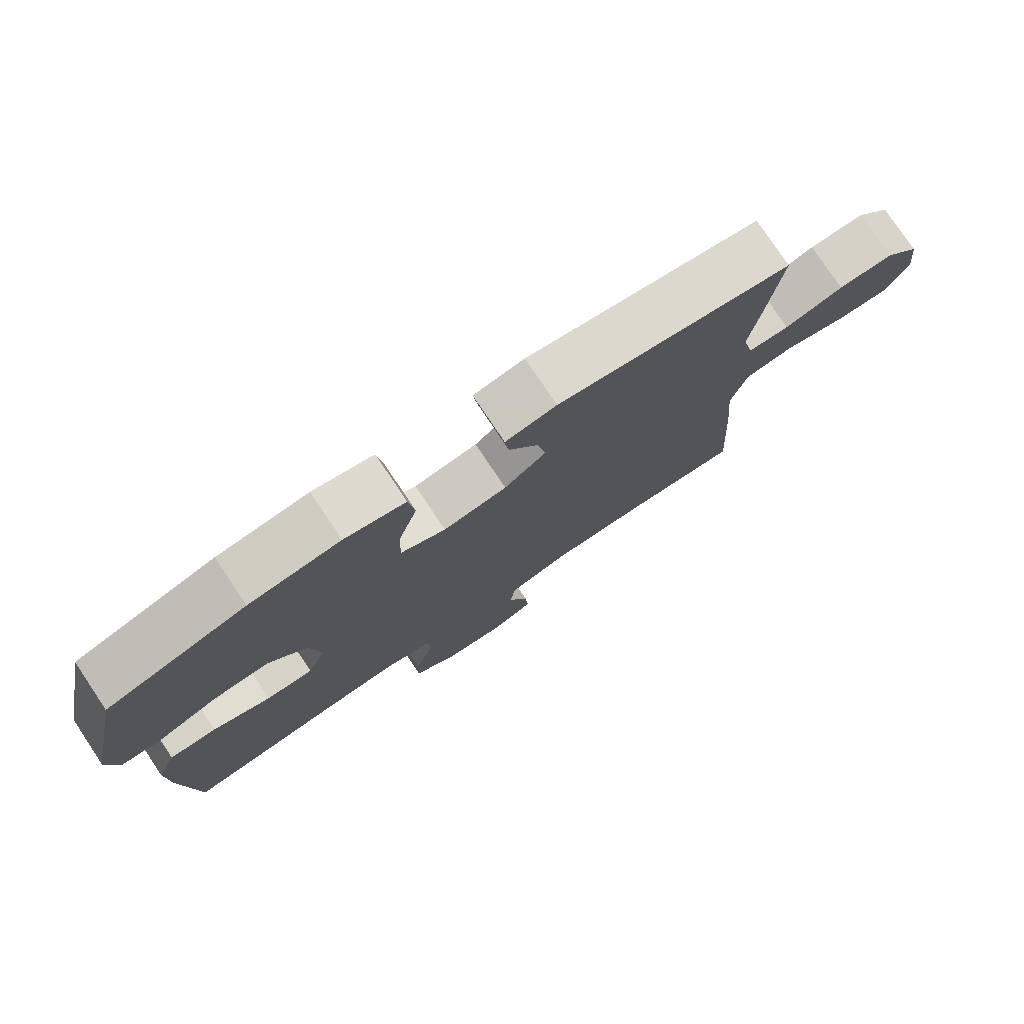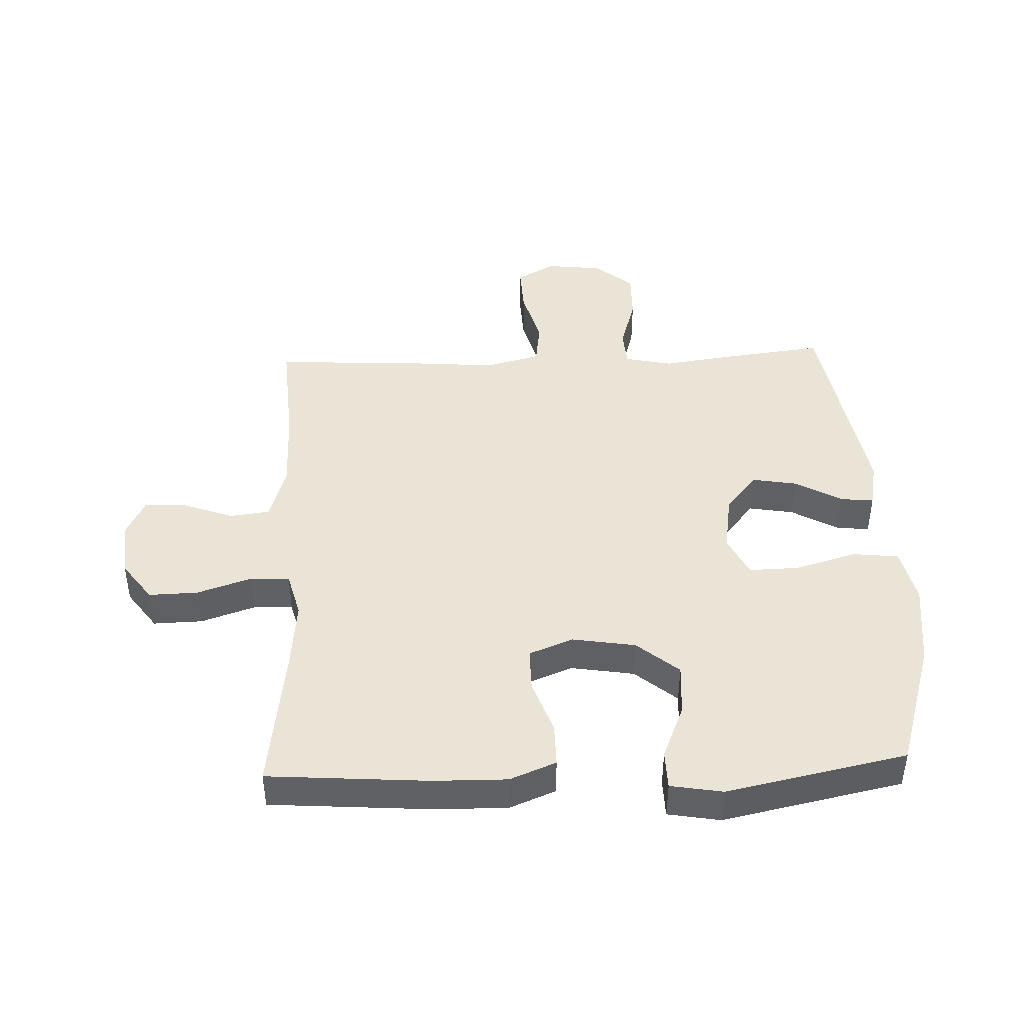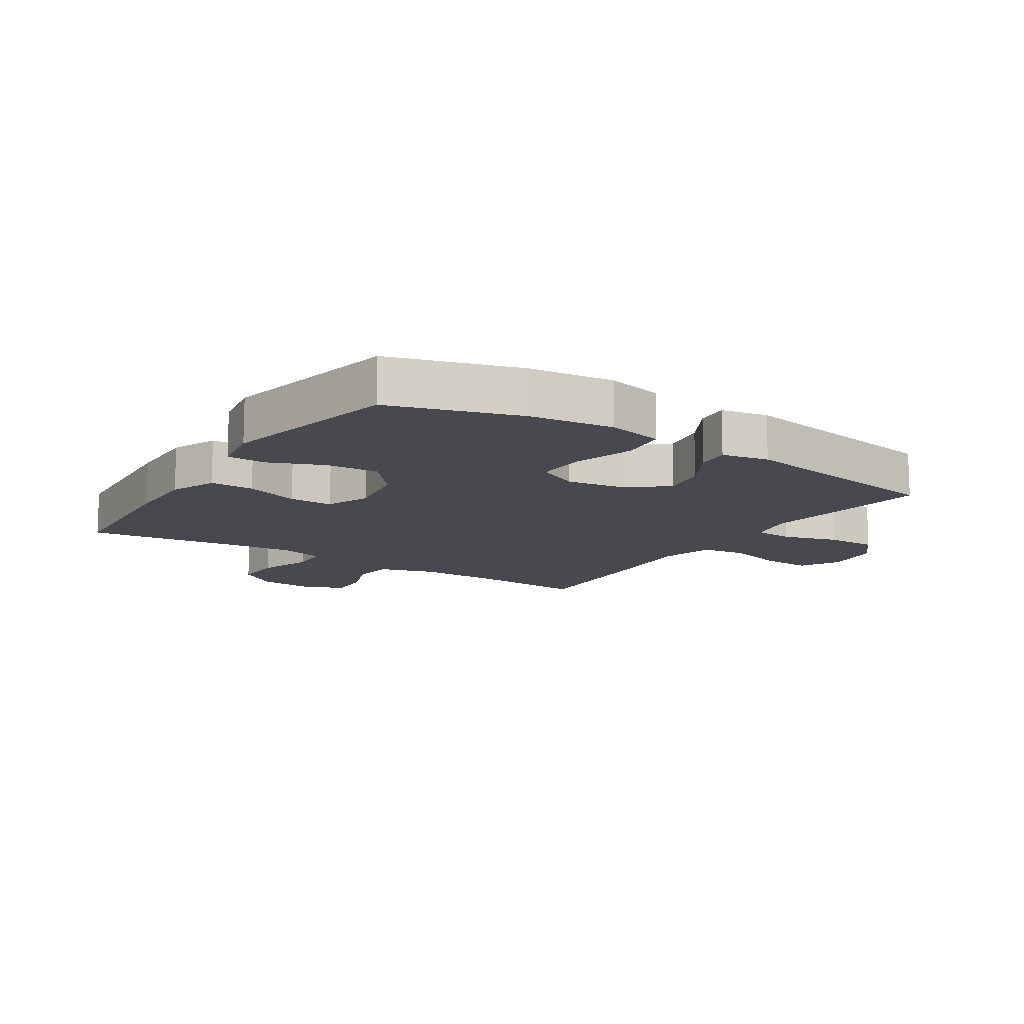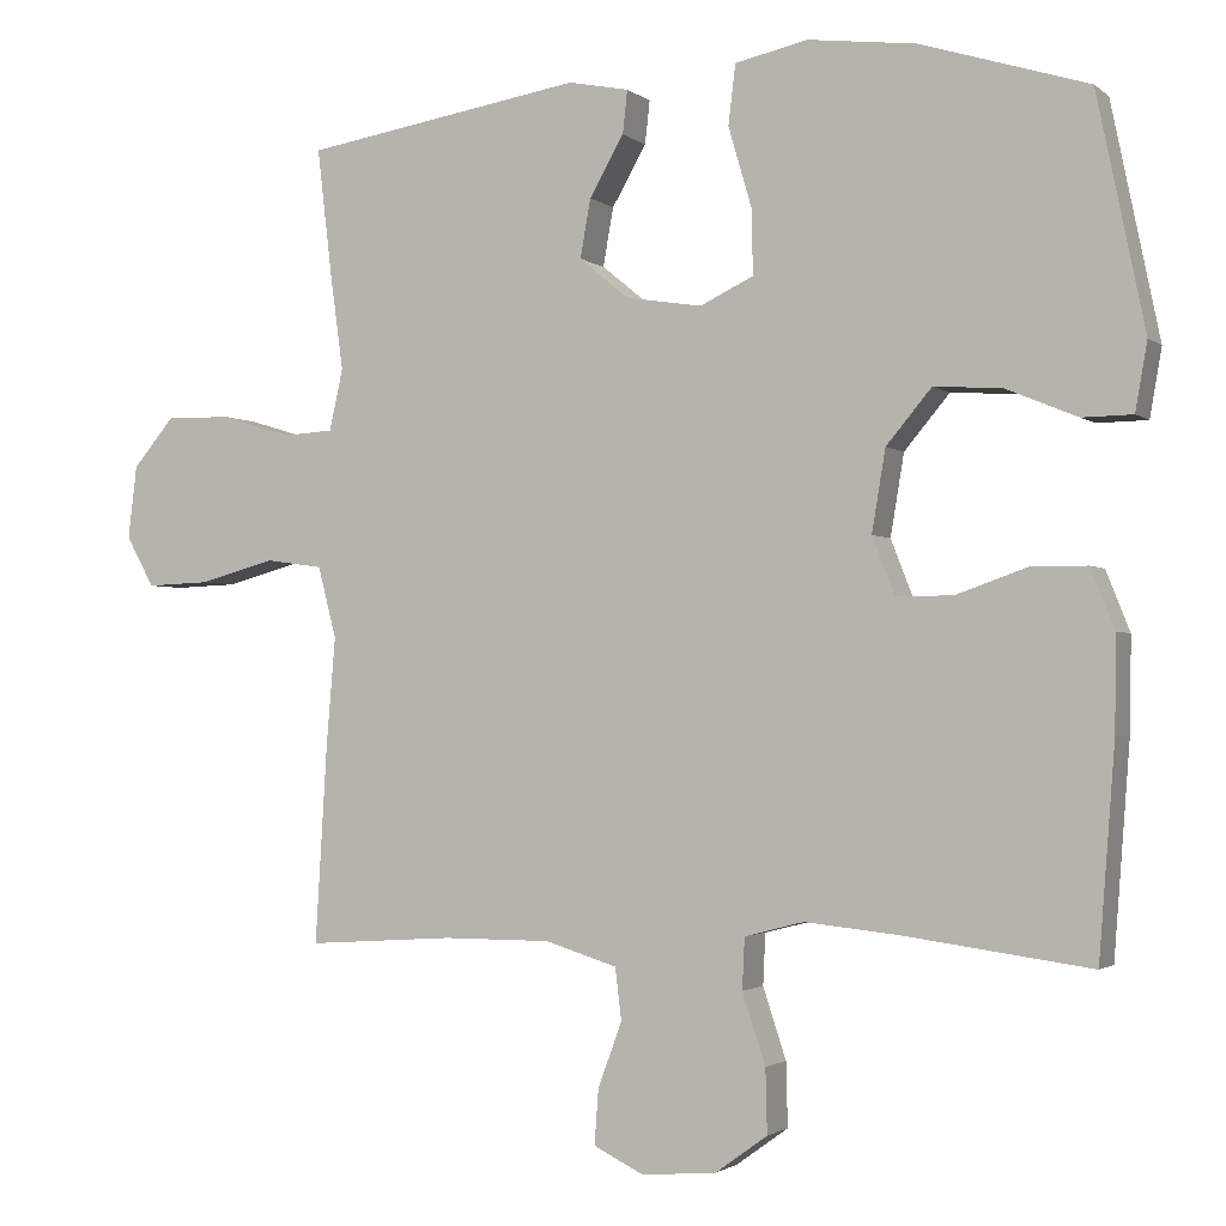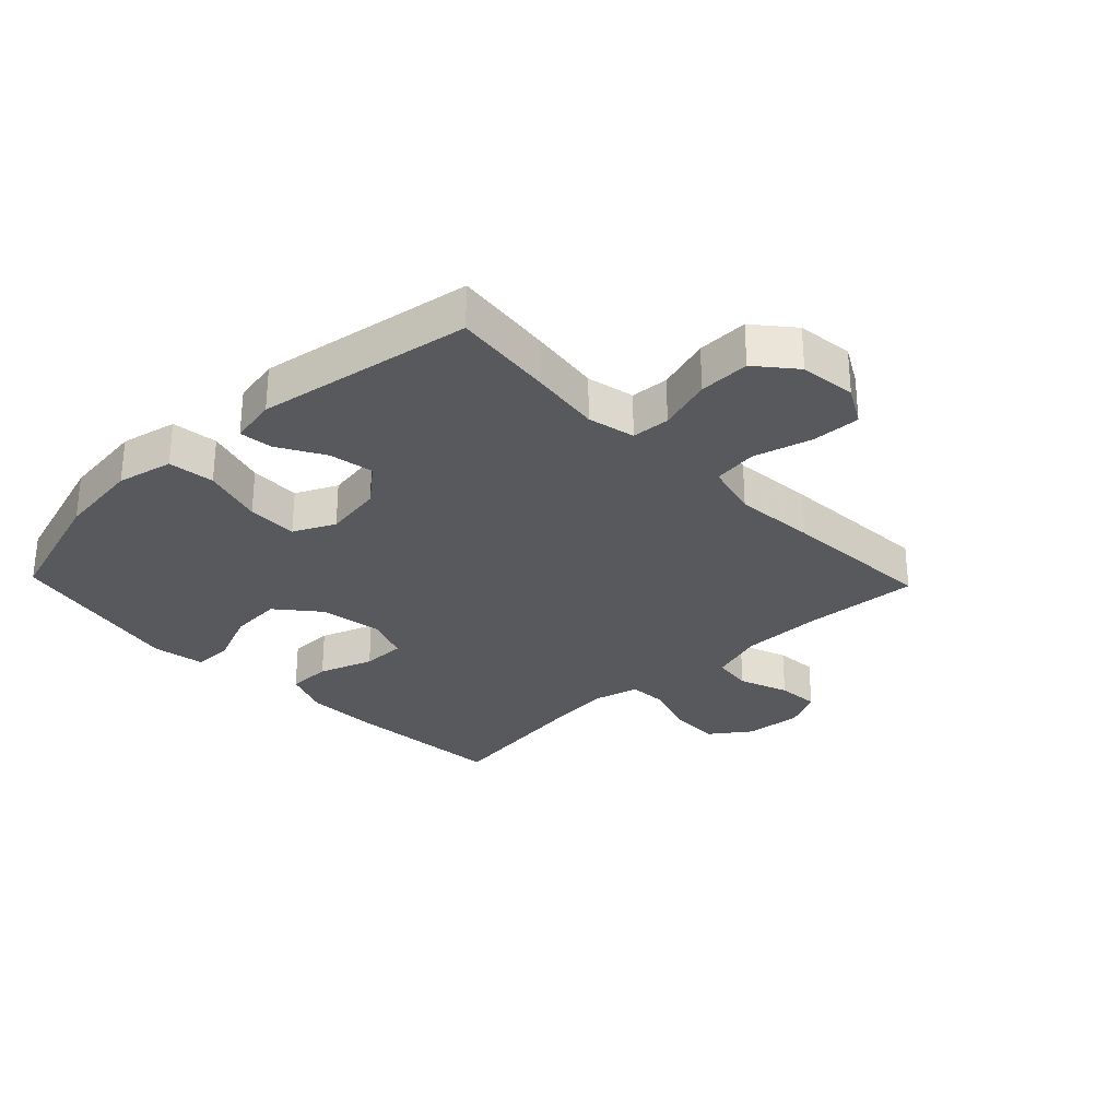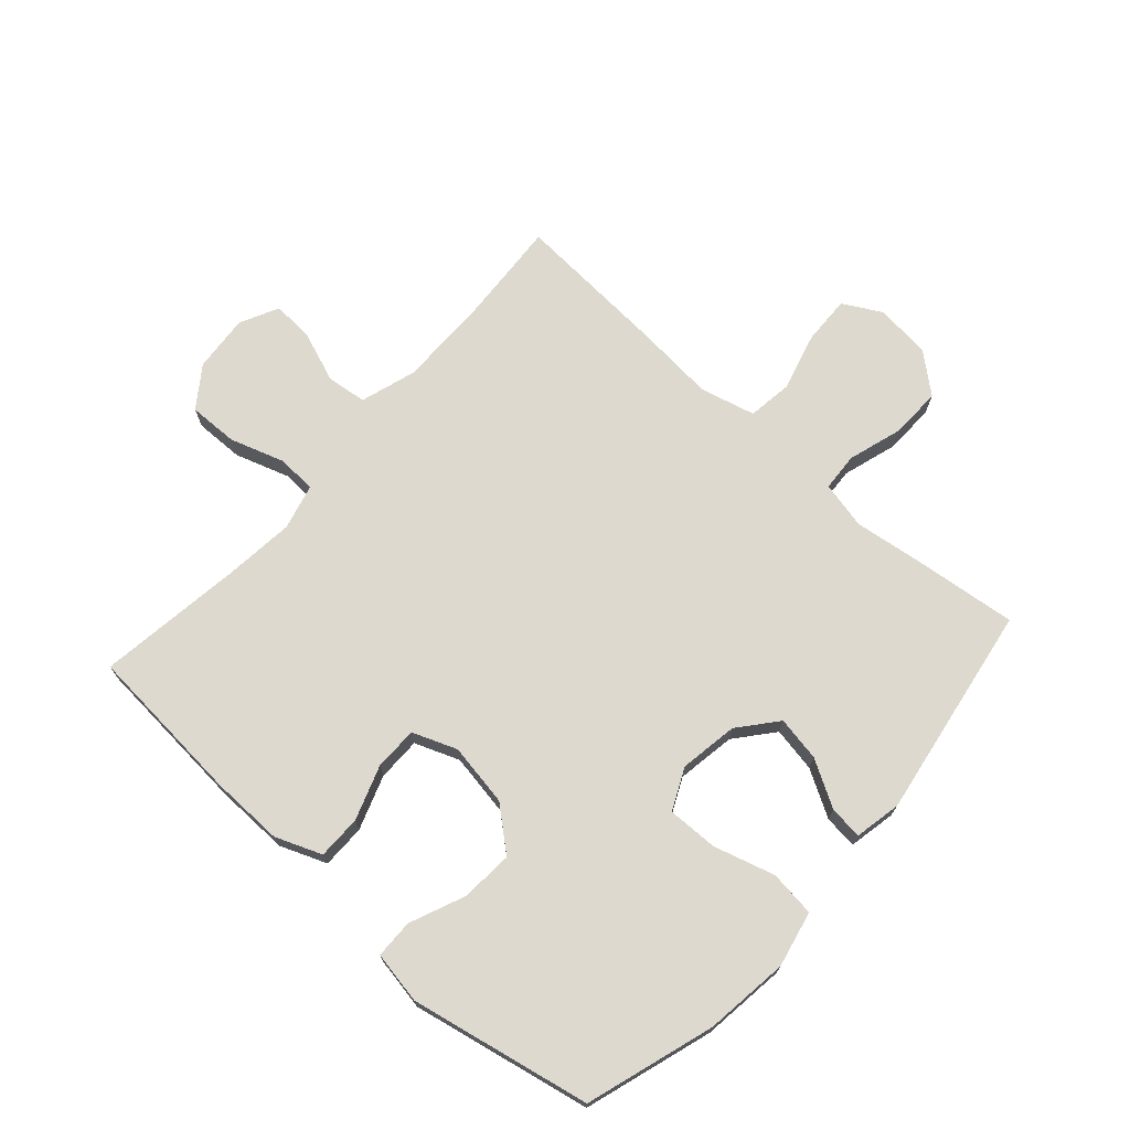
<metadata>
{"format":"obj","ext":"obj","renderer":"f3d","projection":"perspective","resolution":1024,"background":"white","views":[{"elev":78.0,"azim":-33.8,"up":"+Z"},{"elev":43.7,"azim":-92.4,"up":"+Y"},{"elev":-12.7,"azim":-33.2,"up":"+Y"},{"elev":-2.0,"azim":-156.6,"up":"+Z"},{"elev":-29.4,"azim":43.8,"up":"+Y"},{"elev":71.6,"azim":-48.1,"up":"+Y"}]}
</metadata>
<code>
v 0.5 0.07 -0.5
v 0.316 0.07 -0.488
v 0.181 0.07 -0.488
v 0.091 0.07 -0.516
v 0.083 0.07 -0.581
v 0.113 0.07 -0.662
v 0.118 0.07 -0.731
v 0.055 0.07 -0.762
v -0.038 0.07 -0.754
v -0.103 0.07 -0.707
v -0.101 0.07 -0.627
v -0.072 0.07 -0.539
v -0.075 0.07 -0.475
v -0.149 0.07 -0.456
v -0.265 0.07 -0.468
v -0.5 0.07 -0.5
v -0.52 0.07 -0.239
v -0.522 0.07 -0.121
v -0.492 0.07 -0.046
v -0.421 0.07 -0.046
v -0.333 0.07 -0.077
v -0.262 0.07 -0.077
v -0.234 0.07 -0.005
v -0.251 0.07 0.097
v -0.308 0.07 0.165
v -0.393 0.07 0.159
v -0.482 0.07 0.122
v -0.545 0.07 0.123
v -0.56 0.07 0.208
v -0.5 0.07 0.5
v -0.292 0.07 0.565
v -0.156 0.07 0.582
v -0.065 0.07 0.562
v -0.056 0.07 0.487
v -0.085 0.07 0.388
v -0.087 0.07 0.306
v -0.02 0.07 0.274
v 0.075 0.07 0.289
v 0.137 0.07 0.34
v 0.124 0.07 0.413
v 0.081 0.07 0.488
v 0.075 0.07 0.542
v 0.151 0.07 0.557
v 0.5 0.07 0.5
v 0.481 0.07 0.338
v 0.465 0.07 0.221
v 0.482 0.07 0.144
v 0.544 0.07 0.14
v 0.632 0.07 0.167
v 0.715 0.07 0.169
v 0.767 0.07 0.107
v 0.778 0.07 0.016
v 0.743 0.07 -0.047
v 0.664 0.07 -0.044
v 0.569 0.07 -0.018
v 0.497 0.07 -0.028
v 0.474 0.07 -0.117
v 0.485 0.07 -0.248
v 0.5 0 -0.5
v 0.316 0 -0.488
v 0.181 0 -0.488
v 0.091 0 -0.516
v 0.083 0 -0.581
v 0.113 0 -0.662
v 0.118 0 -0.731
v 0.055 0 -0.762
v -0.038 0 -0.754
v -0.103 0 -0.707
v -0.101 0 -0.627
v -0.072 0 -0.539
v -0.075 0 -0.475
v -0.149 0 -0.456
v -0.265 0 -0.468
v -0.5 0 -0.5
v -0.52 0 -0.239
v -0.522 0 -0.121
v -0.492 0 -0.046
v -0.421 0 -0.046
v -0.333 0 -0.077
v -0.262 0 -0.077
v -0.234 0 -0.005
v -0.251 0 0.097
v -0.308 0 0.165
v -0.393 0 0.159
v -0.482 0 0.122
v -0.545 0 0.123
v -0.56 0 0.208
v -0.5 0 0.5
v -0.292 0 0.565
v -0.156 0 0.582
v -0.065 0 0.562
v -0.056 0 0.487
v -0.085 0 0.388
v -0.087 0 0.306
v -0.02 0 0.274
v 0.075 0 0.289
v 0.137 0 0.34
v 0.124 0 0.413
v 0.081 0 0.488
v 0.075 0 0.542
v 0.151 0 0.557
v 0.5 0 0.5
v 0.481 0 0.338
v 0.465 0 0.221
v 0.482 0 0.144
v 0.544 0 0.14
v 0.632 0 0.167
v 0.715 0 0.169
v 0.767 0 0.107
v 0.778 0 0.016
v 0.743 0 -0.047
v 0.664 0 -0.044
v 0.569 0 -0.018
v 0.497 0 -0.028
v 0.474 0 -0.117
v 0.485 0 -0.248
f 57 58 1 2
f 56 57 2 3
f 53 54 55
f 52 53 55
f 51 52 55
f 50 51 55
f 49 50 55
f 48 49 55
f 47 48 55 56
f 56 3 4
f 47 56 4
f 46 47 4
f 44 45 46
f 43 44 46
f 42 43 46
f 41 42 46
f 40 41 46
f 39 40 46
f 38 39 46 4
f 33 34 35
f 32 33 35
f 31 32 35
f 30 31 35
f 29 30 35
f 28 29 35
f 27 28 35
f 26 27 35
f 25 26 35 36
f 24 25 36 37
f 19 20 21
f 18 19 21
f 17 18 21
f 16 17 21
f 15 16 21
f 14 15 21 22
f 13 14 22 23
f 10 11 12
f 9 10 12
f 8 9 12
f 7 8 12
f 6 7 12
f 5 6 12
f 5 12 13
f 24 37 38
f 23 24 38
f 13 23 38
f 5 13 38
f 4 5 38
f 60 59 116 115
f 61 60 115 114
f 113 112 111
f 113 111 110
f 113 110 109
f 113 109 108
f 113 108 107
f 113 107 106
f 114 113 106 105
f 62 61 114
f 62 114 105
f 62 105 104
f 104 103 102
f 104 102 101
f 104 101 100
f 104 100 99
f 104 99 98
f 104 98 97
f 62 104 97 96
f 93 92 91
f 93 91 90
f 93 90 89
f 93 89 88
f 93 88 87
f 93 87 86
f 93 86 85
f 93 85 84
f 94 93 84 83
f 95 94 83 82
f 79 78 77
f 79 77 76
f 79 76 75
f 79 75 74
f 79 74 73
f 80 79 73 72
f 81 80 72 71
f 70 69 68
f 70 68 67
f 70 67 66
f 70 66 65
f 70 65 64
f 70 64 63
f 71 70 63
f 96 95 82
f 96 82 81
f 96 81 71
f 96 71 63
f 96 63 62
f 1 59 60 2
f 2 60 61 3
f 3 61 62 4
f 4 62 63 5
f 5 63 64 6
f 6 64 65 7
f 7 65 66 8
f 8 66 67 9
f 9 67 68 10
f 10 68 69 11
f 11 69 70 12
f 12 70 71 13
f 13 71 72 14
f 14 72 73 15
f 15 73 74 16
f 16 74 75 17
f 17 75 76 18
f 18 76 77 19
f 19 77 78 20
f 20 78 79 21
f 21 79 80 22
f 22 80 81 23
f 23 81 82 24
f 24 82 83 25
f 25 83 84 26
f 26 84 85 27
f 27 85 86 28
f 28 86 87 29
f 29 87 88 30
f 30 88 89 31
f 31 89 90 32
f 32 90 91 33
f 33 91 92 34
f 34 92 93 35
f 35 93 94 36
f 36 94 95 37
f 37 95 96 38
f 38 96 97 39
f 39 97 98 40
f 40 98 99 41
f 41 99 100 42
f 42 100 101 43
f 43 101 102 44
f 44 102 103 45
f 45 103 104 46
f 46 104 105 47
f 47 105 106 48
f 48 106 107 49
f 49 107 108 50
f 50 108 109 51
f 51 109 110 52
f 52 110 111 53
f 53 111 112 54
f 54 112 113 55
f 55 113 114 56
f 56 114 115 57
f 57 115 116 58
f 58 116 59 1

</code>
